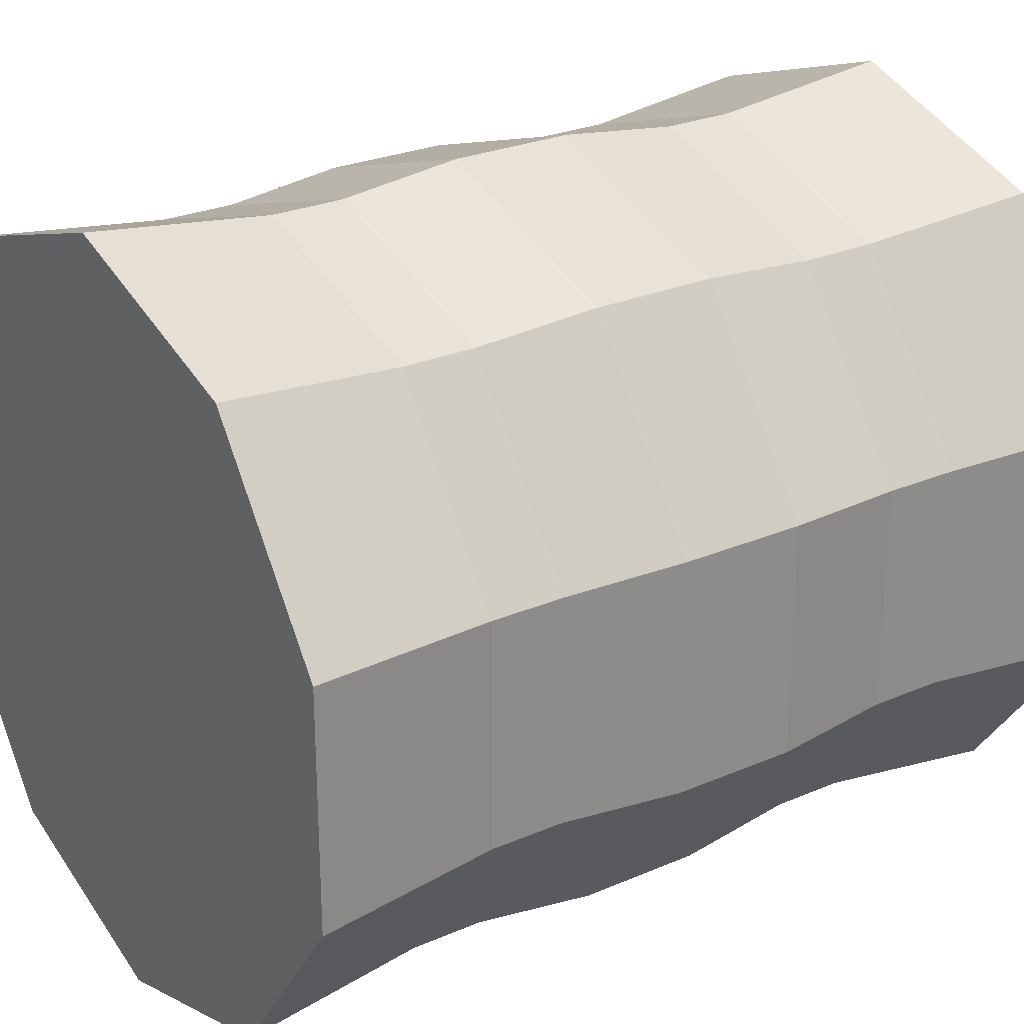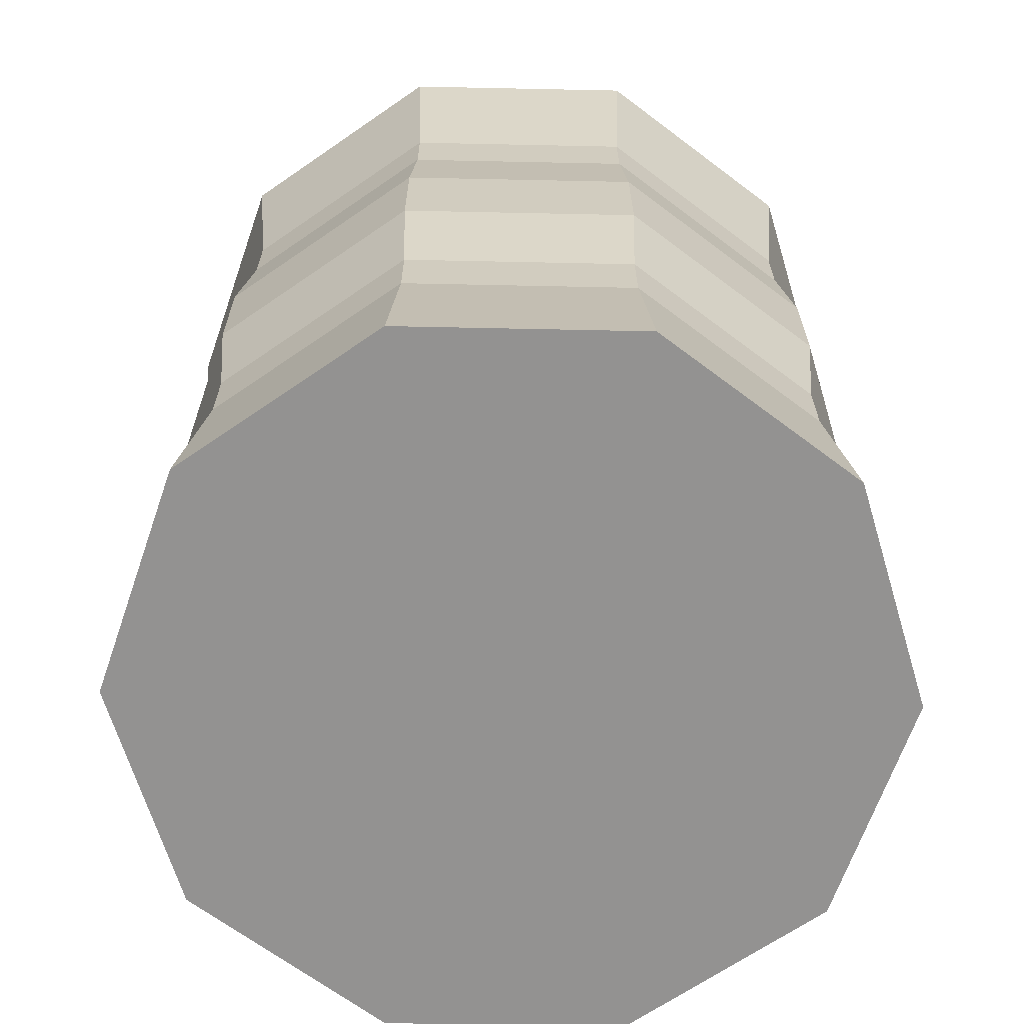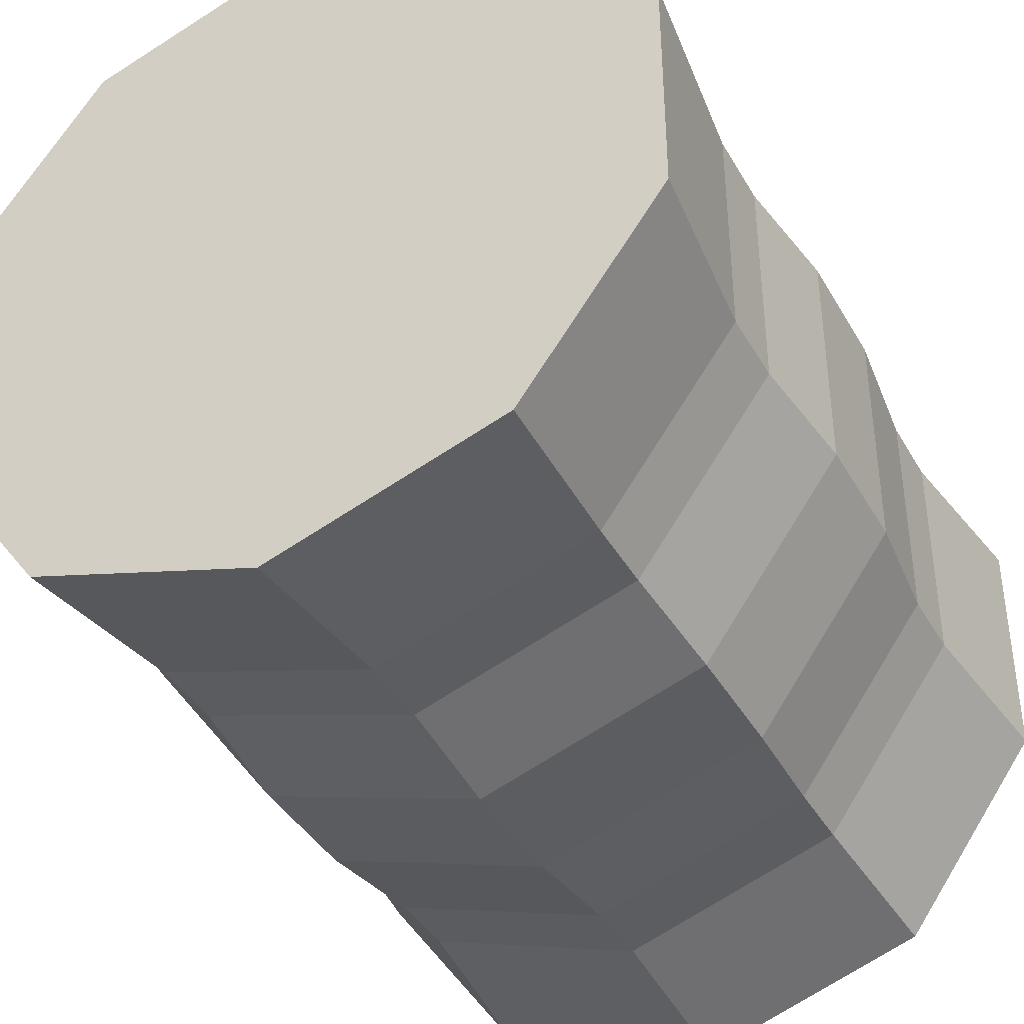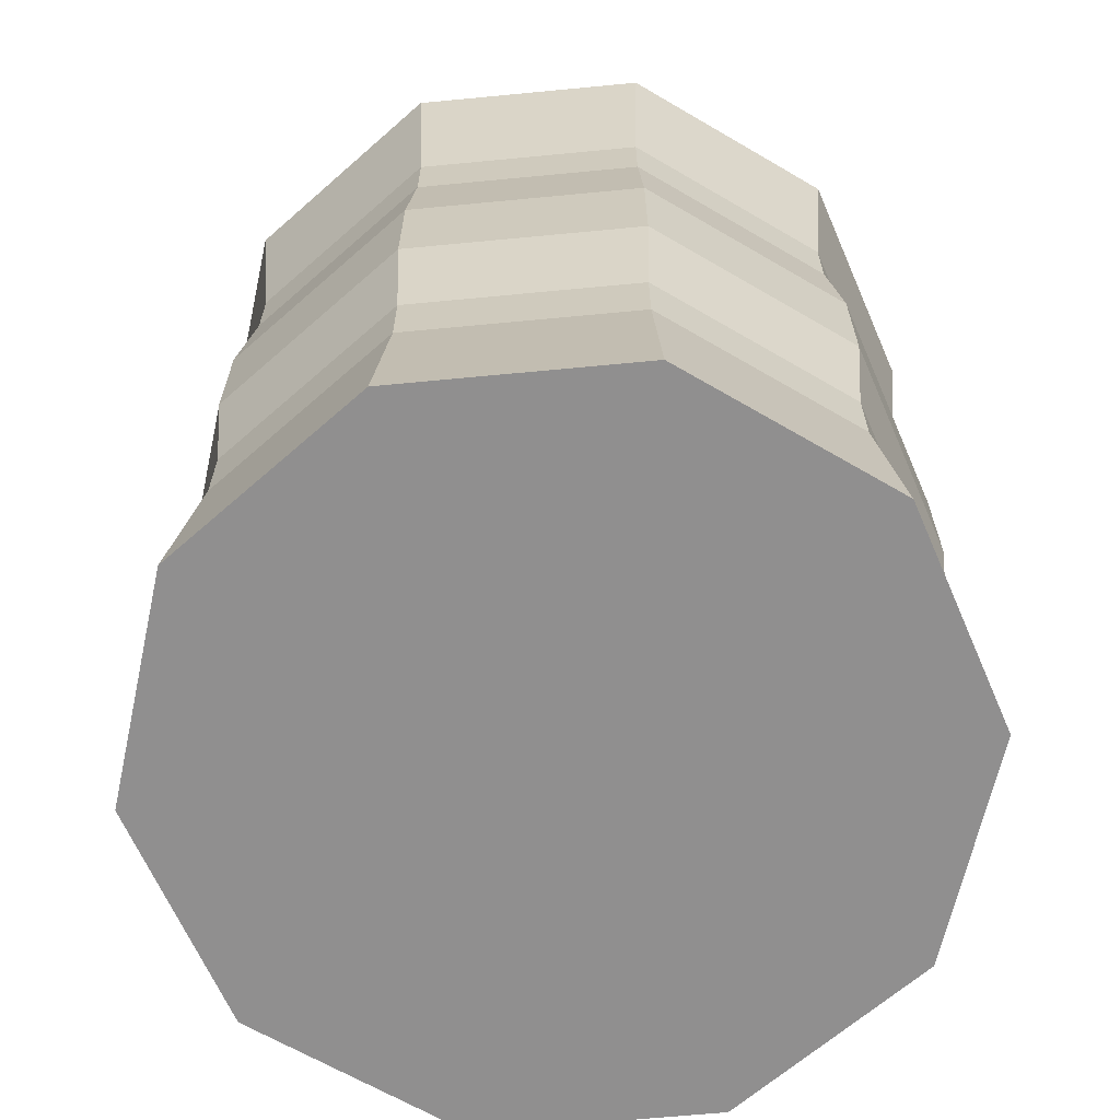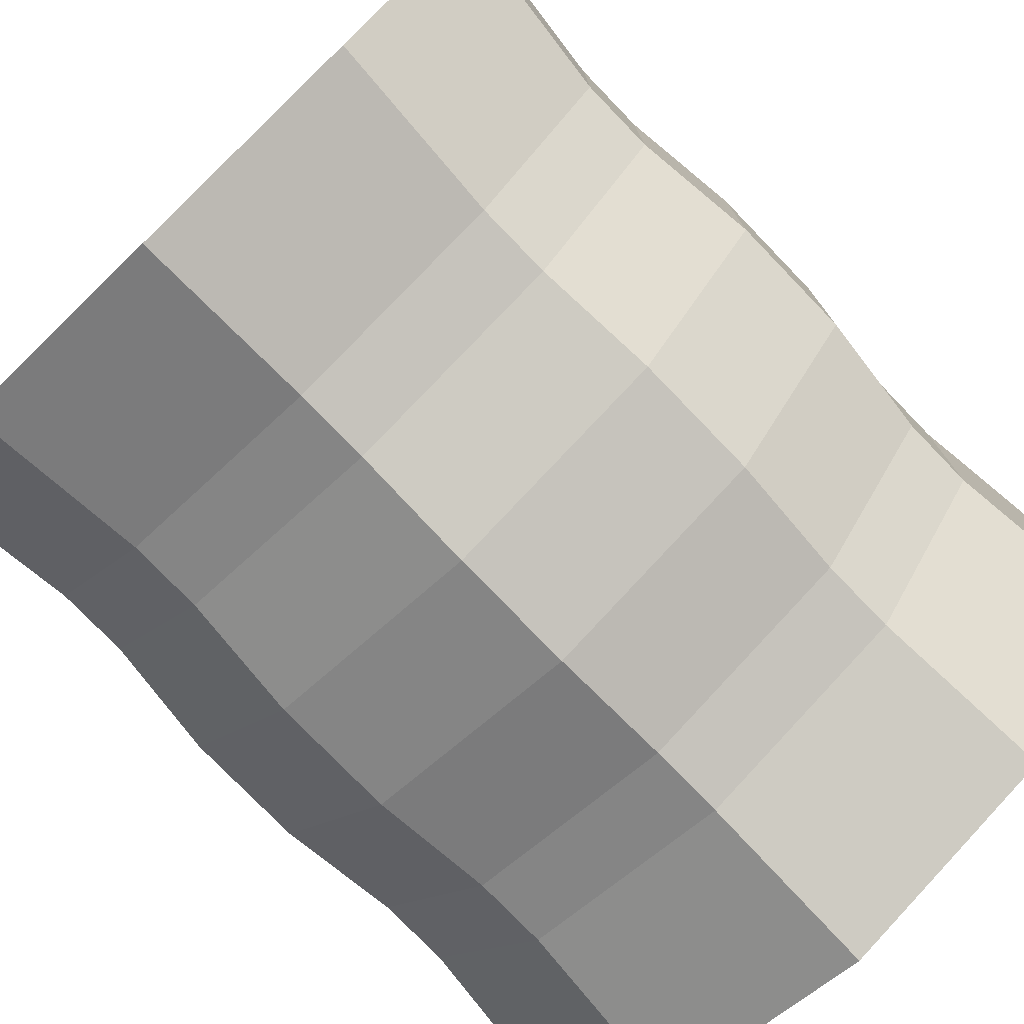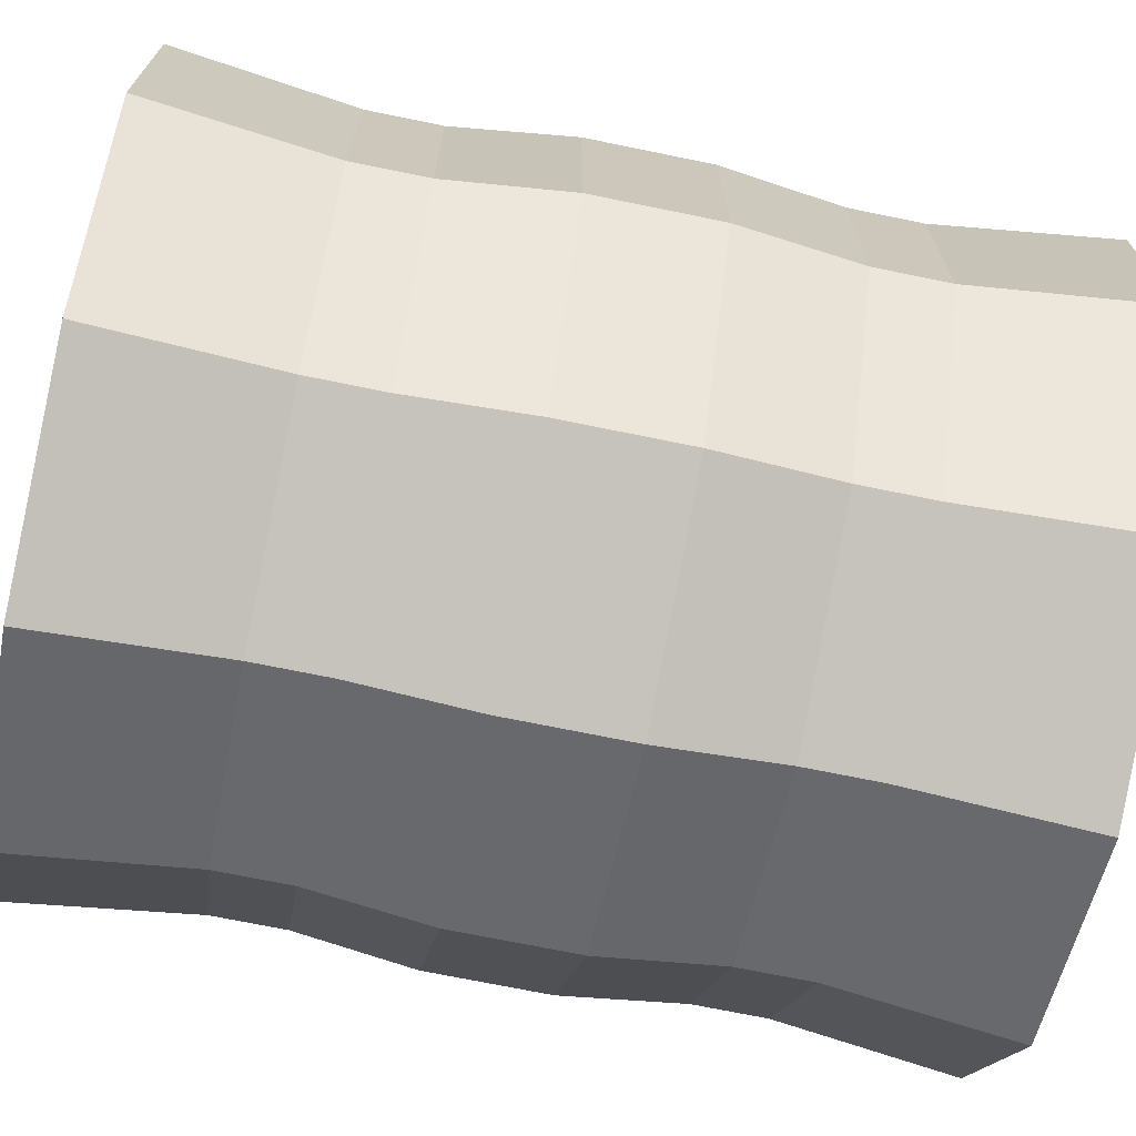
<metadata>
{"format":"obj","ext":"obj","renderer":"f3d","projection":"perspective","resolution":1024,"background":"white","views":[{"elev":26.4,"azim":55.8,"up":"+Z"},{"elev":-66.4,"azim":88.8,"up":"+Y"},{"elev":-40.1,"azim":-152.8,"up":"+Z"},{"elev":-65.4,"azim":131.5,"up":"+Y"},{"elev":-77.1,"azim":-136.0,"up":"+Z"},{"elev":-70.7,"azim":-101.6,"up":"+Z"}]}
</metadata>
<code>
o Bandages_Cylinder.008
v -0 -0.1807 -0.1589
v -0 0.1807 -0.1589
v 0.09343 -0.1807 -0.1286
v 0.09343 0.1807 -0.1286
v 0.1512 -0.1807 -0.04912
v 0.1512 0.1807 -0.04912
v 0.1512 -0.1807 0.04912
v 0.1512 0.1807 0.04912
v 0.09343 -0.1807 0.1286
v 0.09343 0.1807 0.1286
v 0 -0.1807 0.1589
v 0 0.1807 0.1589
v -0.09343 -0.1807 0.1286
v -0.09343 0.1807 0.1286
v -0.1512 -0.1807 0.04912
v -0.1512 0.1807 0.04912
v -0.1512 -0.1807 -0.04912
v -0.1512 0.1807 -0.04912
v -0.09343 -0.1807 -0.1286
v -0.09343 0.1807 -0.1286
v -0 0.07531 -0.15
v -0 0.1054 -0.15
v 0.08818 0.1054 -0.1214
v 0.08818 0.07531 -0.1214
v 0.1427 0.1054 -0.04636
v 0.1427 0.07531 -0.04636
v 0.1427 0.1054 0.04636
v 0.1427 0.07531 0.04636
v 0.08818 0.1054 0.1214
v 0.08818 0.07531 0.1214
v 0 0.1054 0.15
v 0 0.07531 0.15
v -0.08818 0.1054 0.1214
v -0.08818 0.07531 0.1214
v -0.1427 0.1054 0.04636
v -0.1427 0.07531 0.04636
v -0.1427 0.1054 -0.04636
v -0.1427 0.07531 -0.04636
v -0.08818 0.1054 -0.1214
v -0.08818 0.07531 -0.1214
v 0.08818 -0.07531 -0.1214
v 0.08818 -0.1054 -0.1214
v 0.1427 -0.07531 -0.04636
v 0.1427 -0.1054 -0.04636
v 0.1427 -0.07531 0.04636
v 0.1427 -0.1054 0.04636
v 0.08818 -0.07531 0.1214
v 0.08818 -0.1054 0.1214
v 0 -0.07531 0.15
v 0 -0.1054 0.15
v -0.08818 -0.07531 0.1214
v -0.08818 -0.1054 0.1214
v -0.1427 -0.07531 0.04636
v -0.1427 -0.1054 0.04636
v -0.1427 -0.07531 -0.04636
v -0.1427 -0.1054 -0.04636
v -0.08818 -0.07531 -0.1214
v -0.08818 -0.1054 -0.1214
v -0 -0.1054 -0.15
v -0 -0.07531 -0.15
v -0 0.0254 -0.1559
v -0 -0.0254 -0.1559
v 0.09166 -0.0254 -0.1262
v 0.09166 0.0254 -0.1262
v 0.1483 -0.0254 -0.04819
v 0.1483 0.0254 -0.04819
v 0.1483 -0.0254 0.04819
v 0.1483 0.0254 0.04819
v 0.09166 -0.0254 0.1262
v 0.09166 0.0254 0.1262
v 0 -0.0254 0.1559
v 0 0.0254 0.1559
v -0.09166 -0.0254 0.1262
v -0.09166 0.0254 0.1262
v -0.1483 -0.0254 0.04819
v -0.1483 0.0254 0.04819
v -0.1483 -0.0254 -0.04819
v -0.1483 0.0254 -0.04819
v -0.09166 -0.0254 -0.1262
v -0.09166 0.0254 -0.1262
f 22 4 23
f 4 25 23
f 6 27 25
f 8 29 27
f 10 31 29
f 12 33 31
f 14 35 33
f 16 37 35
f 18 10 6
f 18 39 37
f 20 22 39
f 7 11 15
f 40 61 80
f 78 40 80
f 36 78 76
f 34 76 74
f 72 34 74
f 30 72 70
f 28 70 68
f 26 68 66
f 21 64 61
f 24 66 64
f 77 57 55
f 75 55 53
f 51 75 53
f 71 51 49
f 69 49 47
f 67 47 45
f 65 45 43
f 63 43 41
f 79 60 57
f 59 3 1
f 42 5 3
f 44 7 5
f 46 9 7
f 48 11 9
f 11 52 13
f 52 15 13
f 54 17 15
f 17 58 19
f 58 1 19
f 61 79 80
f 80 77 78
f 78 75 76
f 76 73 74
f 74 71 72
f 72 69 70
f 70 67 68
f 68 65 66
f 66 63 64
f 64 62 61
f 62 41 60
f 22 2 4
f 4 6 25
f 6 8 27
f 8 10 29
f 10 12 31
f 12 14 33
f 14 16 35
f 16 18 37
f 6 4 2
f 2 20 18
f 18 16 14
f 14 12 18
f 12 10 18
f 10 8 6
f 6 2 18
f 18 20 39
f 20 2 22
f 19 1 3
f 3 5 7
f 7 9 11
f 11 13 15
f 15 17 7
f 17 19 7
f 19 3 7
f 40 21 61
f 78 38 40
f 36 38 78
f 34 36 76
f 72 32 34
f 30 32 72
f 28 30 70
f 26 28 68
f 21 24 64
f 24 26 66
f 77 79 57
f 75 77 55
f 51 73 75
f 71 73 51
f 69 71 49
f 67 69 47
f 65 67 45
f 63 65 43
f 79 62 60
f 59 42 3
f 42 44 5
f 44 46 7
f 46 48 9
f 48 50 11
f 11 50 52
f 52 54 15
f 54 56 17
f 17 56 58
f 58 59 1
f 61 62 79
f 80 79 77
f 78 77 75
f 76 75 73
f 74 73 71
f 72 71 69
f 70 69 67
f 68 67 65
f 66 65 63
f 64 63 62
f 62 63 41
f 39 21 40
f 37 40 38
f 35 38 36
f 33 36 34
f 31 34 32
f 29 32 30
f 27 30 28
f 25 28 26
f 23 26 24
f 22 24 21
f 60 42 59
f 41 44 42
f 43 46 44
f 45 48 46
f 47 50 48
f 49 52 50
f 51 54 52
f 53 56 54
f 55 58 56
f 57 59 58
f 39 22 21
f 37 39 40
f 35 37 38
f 33 35 36
f 31 33 34
f 29 31 32
f 27 29 30
f 25 27 28
f 23 25 26
f 22 23 24
f 60 41 42
f 41 43 44
f 43 45 46
f 45 47 48
f 47 49 50
f 49 51 52
f 51 53 54
f 53 55 56
f 55 57 58
f 57 60 59

</code>
